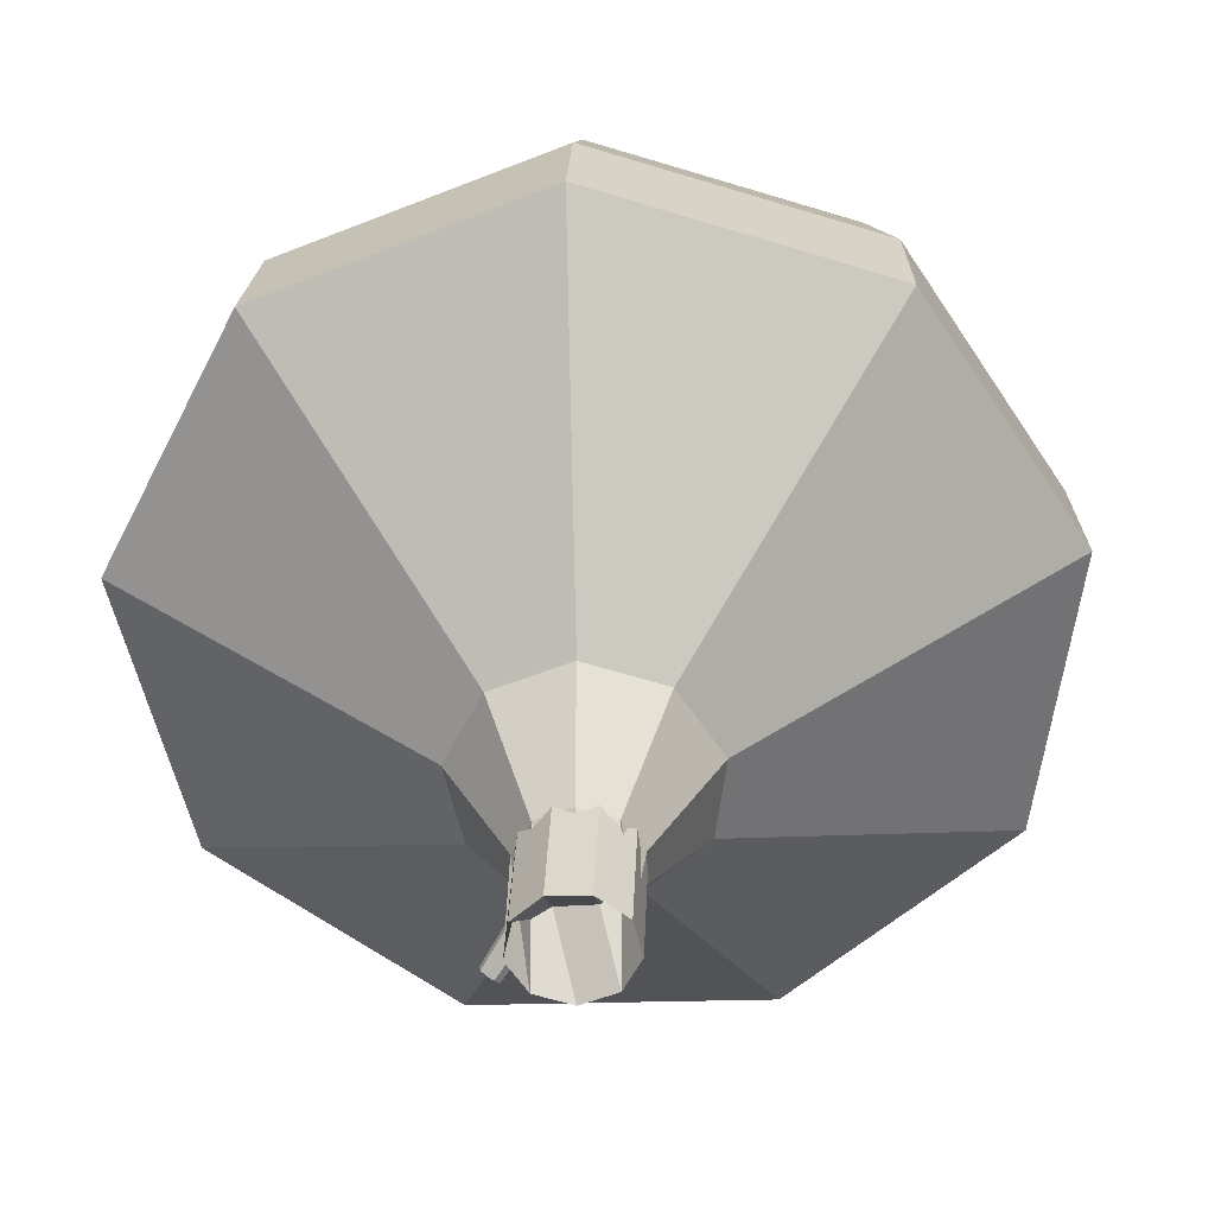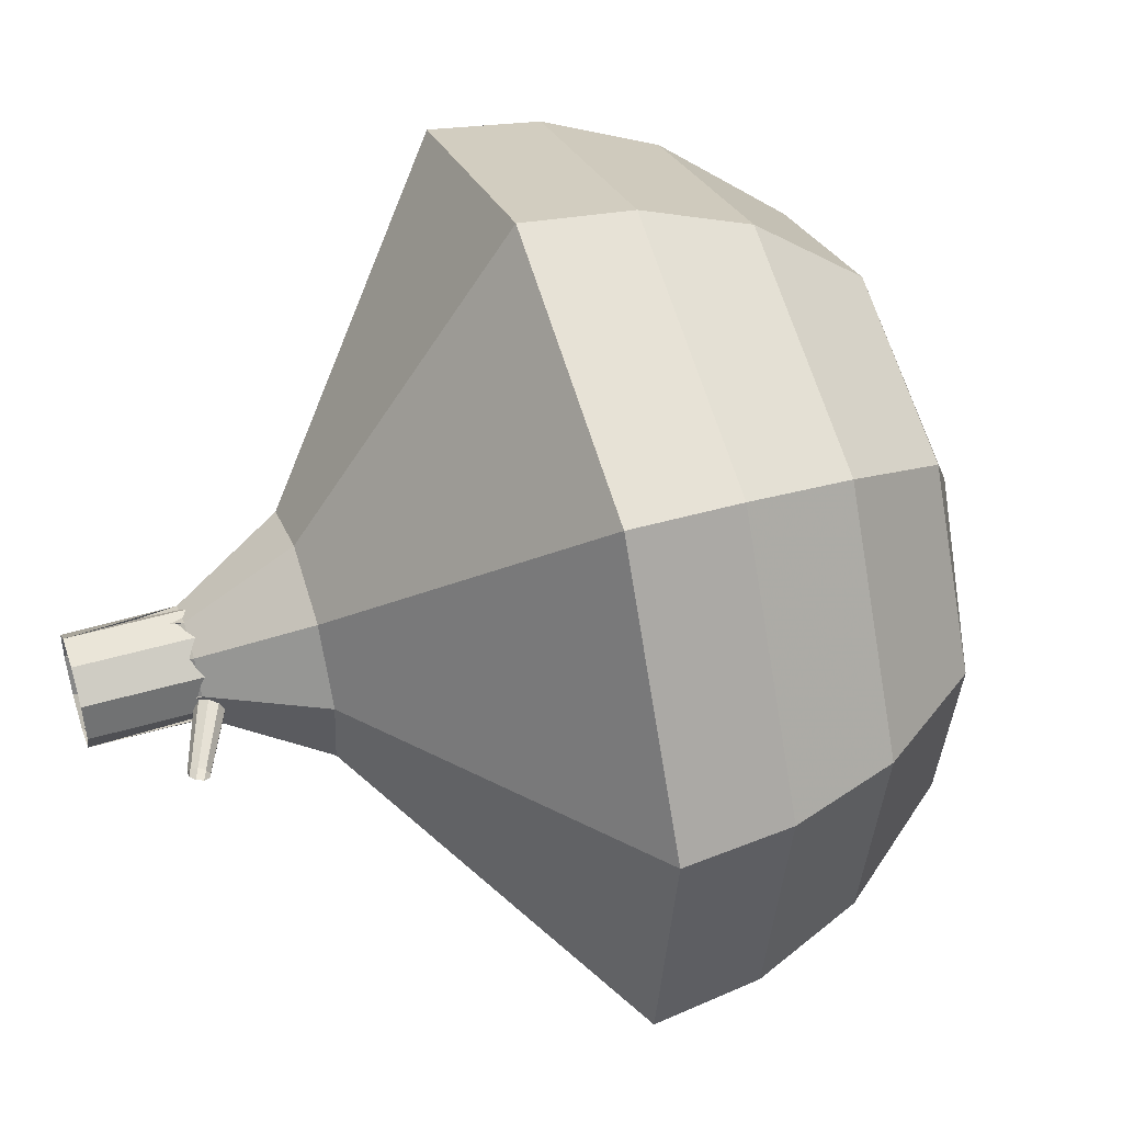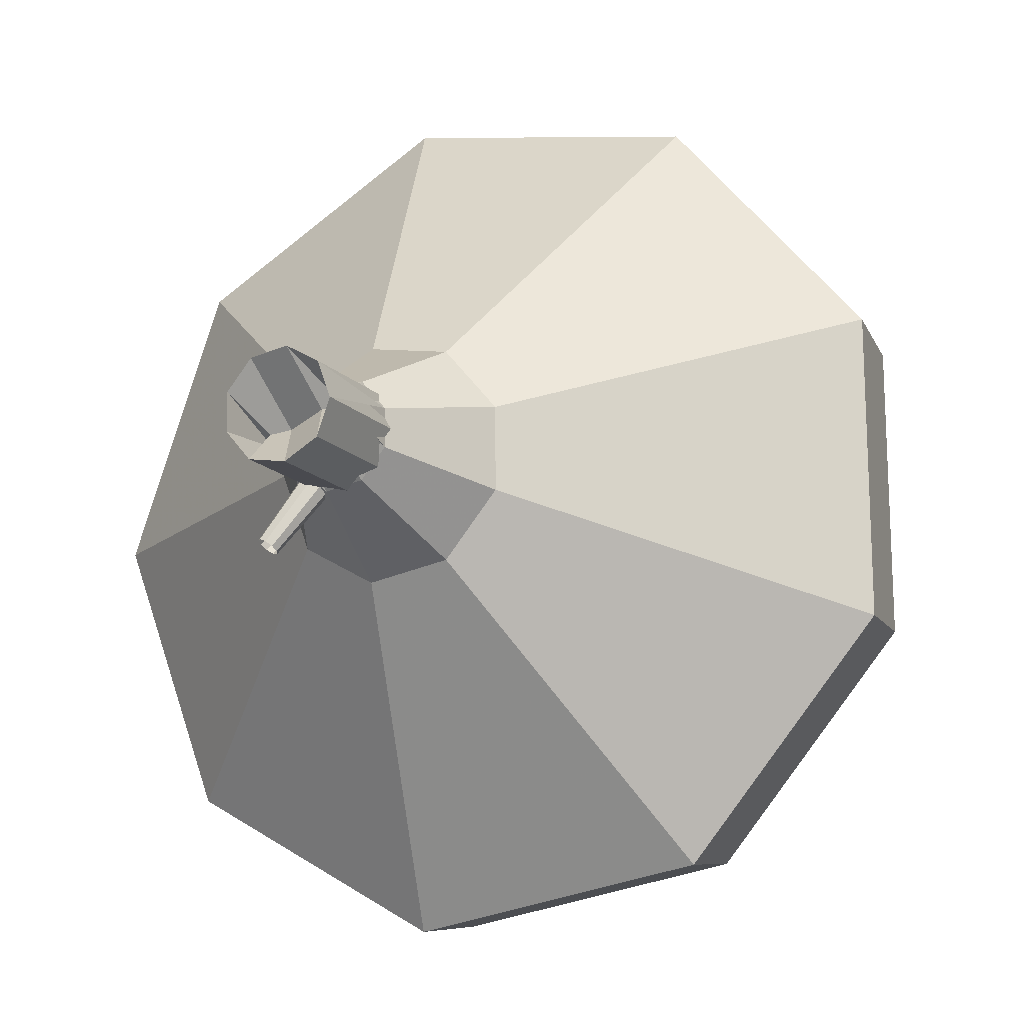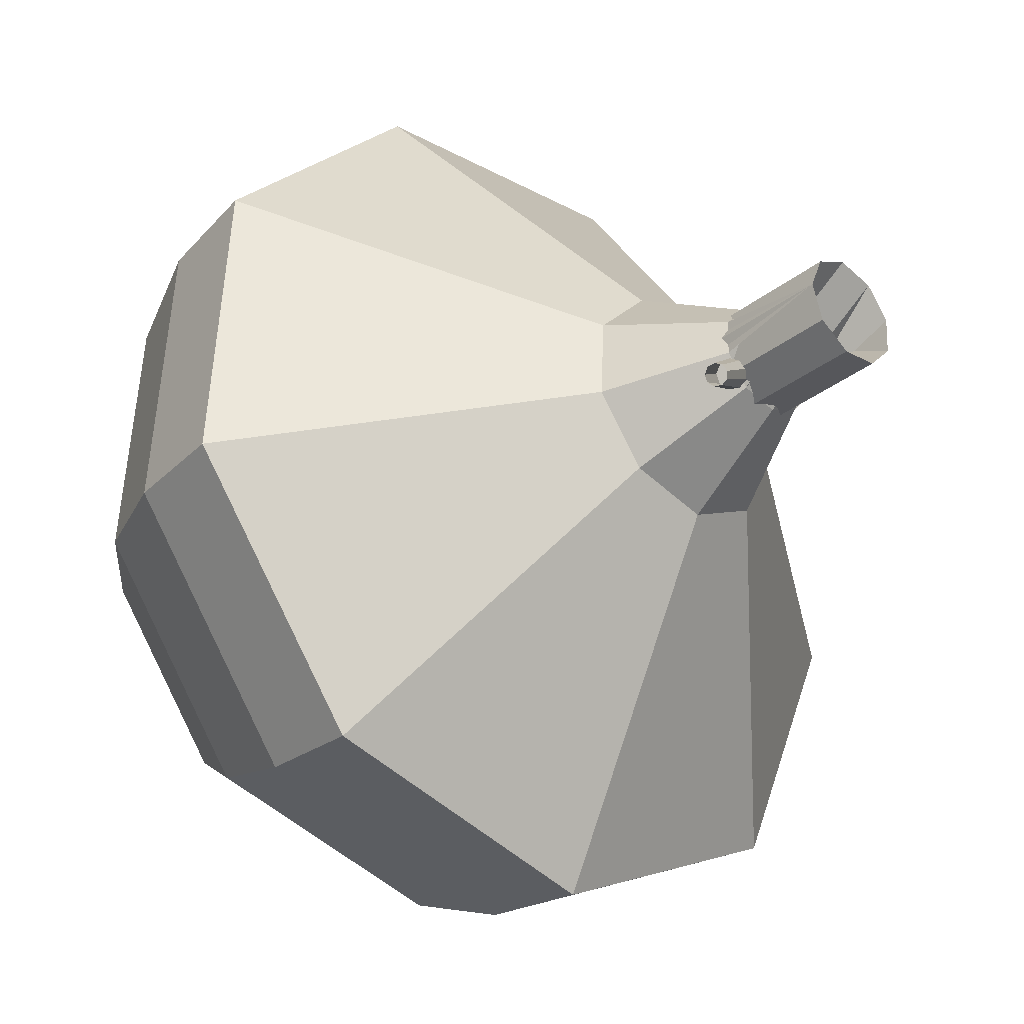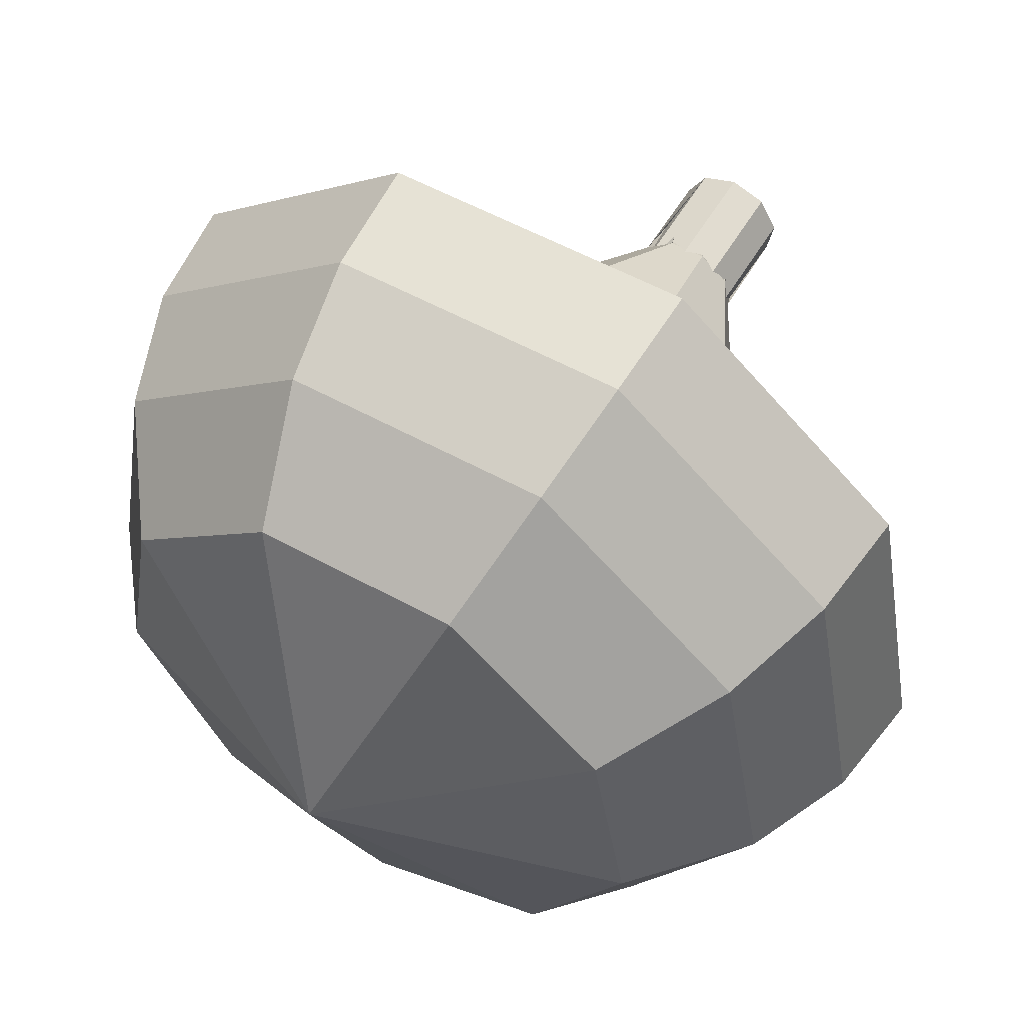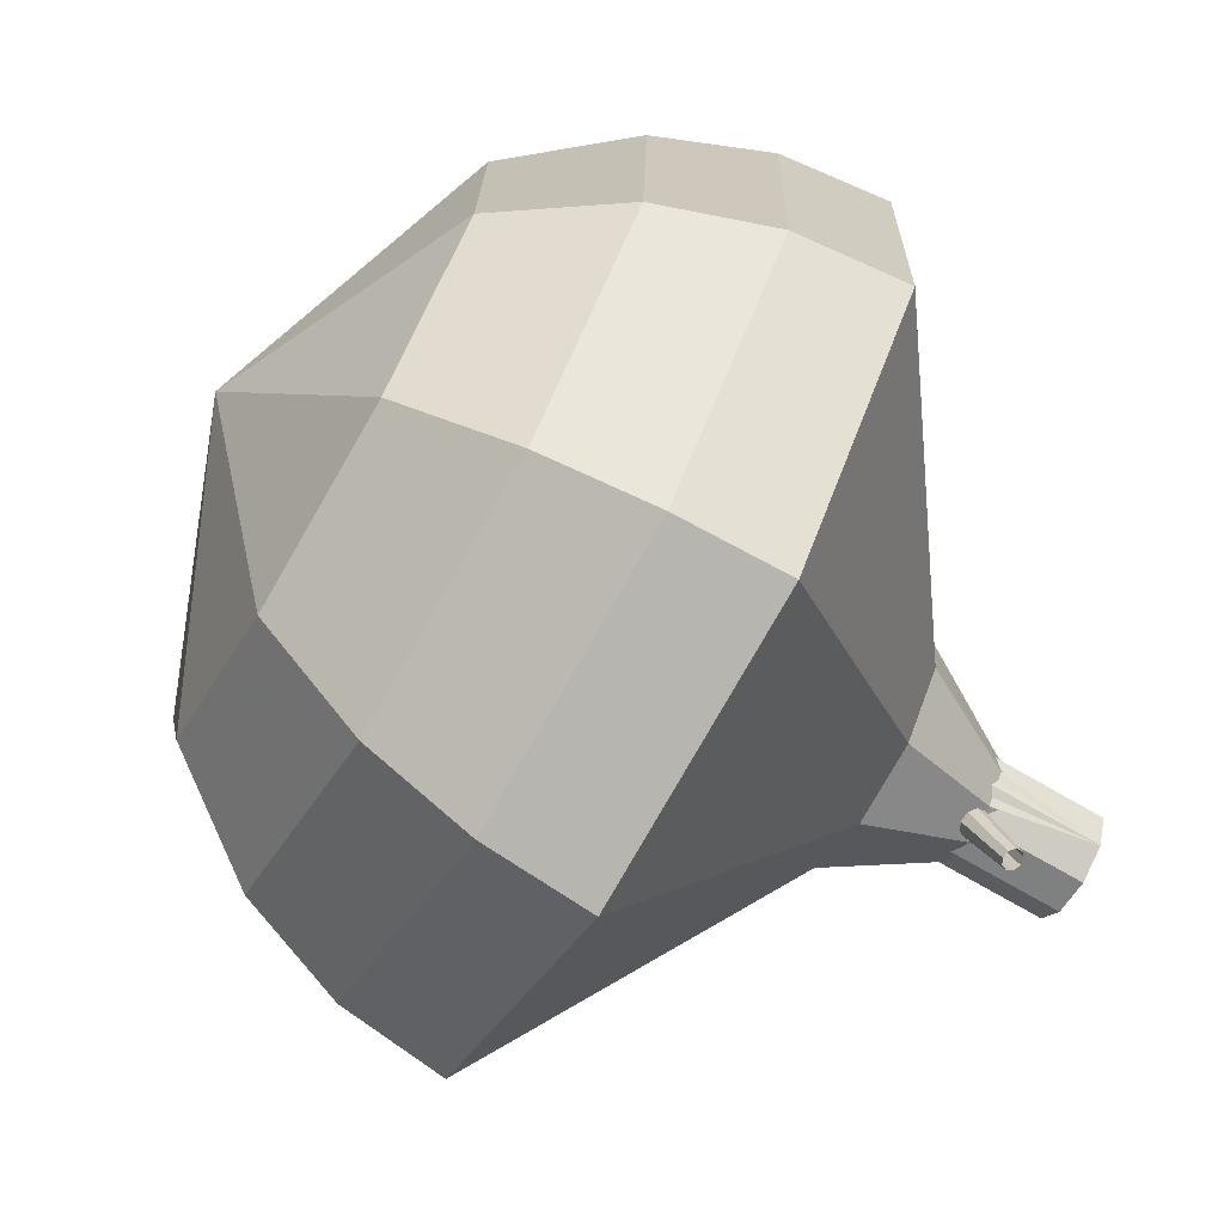
<metadata>
{"format":"obj","ext":"obj","renderer":"f3d","projection":"perspective","resolution":1024,"background":"white","views":[{"elev":15.9,"azim":-31.6,"up":"+Y"},{"elev":-70.6,"azim":64.8,"up":"+Y"},{"elev":-32.0,"azim":-7.5,"up":"+Y"},{"elev":-55.1,"azim":-79.1,"up":"+Y"},{"elev":-11.5,"azim":174.0,"up":"+Z"},{"elev":-38.0,"azim":-149.9,"up":"+Y"}]}
</metadata>
<code>
g tube1
v 131.8 149.6 113.4
v 131.9 149.6 113.2
v 132 149.5 113.1
v 132.2 149.4 113.1
v 132.3 149.3 113.3
v 132.3 149.3 113.5
v 132.2 149.3 113.7
v 132 149.4 113.7
v 131.8 149.6 113.6
v 131.8 149.6 113.4
v 130.6 147.6 112.9
v 130.6 147.6 112.8
v 130.8 147.6 112.8
v 130.9 147.5 112.8
v 130.9 147.4 112.9
v 130.9 147.4 113
v 130.8 147.4 113.1
v 130.7 147.5 113.1
v 130.6 147.6 113.1
v 130.6 147.6 112.9
f 1 2 12
f 12 11 1
f 2 3 13
f 13 12 2
f 3 4 14
f 14 13 3
f 4 5 15
f 15 14 4
f 5 6 16
f 16 15 5
f 6 7 17
f 17 16 6
f 7 8 18
f 18 17 7
f 8 9 19
f 19 18 8
f 9 10 20
f 20 19 9
v 131.6 150.4 113.4
v 131.2 149.9 113
v 131.3 149.3 112.8
v 131.7 148.7 112.9
v 132.2 148.5 113.2
v 132.7 148.8 113.6
v 132.9 149.3 113.9
v 132.7 150 114
v 132.2 150.4 113.8
v 131.6 150.4 113.4
v 130.2 149.7 115.4
v 129.9 149.2 115
v 129.9 148.6 114.8
v 130.3 148 114.8
v 130.9 147.8 115.2
v 131.4 148.1 115.6
v 131.6 148.6 115.9
v 131.3 149.3 116
v 130.8 149.7 115.8
v 130.2 149.7 115.4
v 132.2 148.4 113.8
v 131.7 148.4 113.4
v 131.2 148.8 113.2
v 130.9 149.5 113.3
v 131.1 150 113.6
v 131.6 150.3 114
v 132.2 150.1 114.3
v 132.6 149.5 114.4
v 132.6 148.9 114.2
v 132.2 148.4 113.8
v 133.9 147.9 112.2
v 132.6 147.9 111.3
v 131.5 148.8 110.9
v 131 150.2 111
v 131.4 151.4 111.7
v 132.4 152 112.6
v 133.7 151.5 113.3
v 134.6 150.3 113.5
v 134.6 148.9 113
v 133.9 147.9 112.2
v 136.3 145.9 110.6
v 133.4 145.8 108.6
v 130.8 147.8 107.6
v 129.6 151.1 107.9
v 130.5 154 109.5
v 132.9 155.3 111.6
v 135.9 154.3 113.3
v 137.9 151.5 113.6
v 138 148.2 112.6
v 136.3 145.9 110.6
v 138.7 143.9 109
v 134.2 143.7 105.9
v 130.1 146.9 104.2
v 128.3 152 104.8
v 129.6 156.7 107.3
v 133.5 158.7 110.7
v 138 157.1 113.2
v 141.2 152.7 113.8
v 141.5 147.5 112.1
v 138.7 143.9 109
v 139.6 144.7 107.4
v 135.3 144.5 104.4
v 131.3 147.6 102.8
v 129.5 152.5 103.4
v 130.8 157 105.8
v 134.6 159 109
v 139 157.5 111.5
v 142.1 153.2 112
v 142.3 148.1 110.4
v 139.6 144.7 107.4
v 140.3 146 105.8
v 136.4 145.8 103.1
v 132.9 148.5 101.7
v 131.3 153 102.2
v 132.5 157 104.4
v 135.8 158.8 107.2
v 139.8 157.4 109.4
v 142.5 153.6 109.9
v 142.7 149 108.5
v 140.3 146 105.8
v 140.7 148 104.2
v 137.7 147.8 102.2
v 135 149.9 101.1
v 133.8 153.3 101.5
v 134.6 156.4 103.1
v 137.2 157.8 105.3
v 140.2 156.7 107
v 142.3 153.8 107.4
v 142.5 150.3 106.3
v 140.7 148 104.2
v 139.3 153.2 102.6
v 139.3 153.2 102.6
v 139.3 153.2 102.6
v 139.3 153.2 102.6
v 139.3 153.2 102.6
v 139.3 153.2 102.6
v 139.3 153.2 102.6
v 139.3 153.2 102.6
v 139.3 153.2 102.6
v 139.3 153.2 102.6
f 21 22 32
f 32 31 21
f 22 23 33
f 33 32 22
f 23 24 34
f 34 33 23
f 24 25 35
f 35 34 24
f 25 26 36
f 36 35 25
f 26 27 37
f 37 36 26
f 27 28 38
f 38 37 27
f 28 29 39
f 39 38 28
f 29 30 40
f 40 39 29
f 31 32 42
f 42 41 31
f 32 33 43
f 43 42 32
f 33 34 44
f 44 43 33
f 34 35 45
f 45 44 34
f 35 36 46
f 46 45 35
f 36 37 47
f 47 46 36
f 37 38 48
f 48 47 37
f 38 39 49
f 49 48 38
f 39 40 50
f 50 49 39
f 41 42 52
f 52 51 41
f 42 43 53
f 53 52 42
f 43 44 54
f 54 53 43
f 44 45 55
f 55 54 44
f 45 46 56
f 56 55 45
f 46 47 57
f 57 56 46
f 47 48 58
f 58 57 47
f 48 49 59
f 59 58 48
f 49 50 60
f 60 59 49
f 51 52 62
f 62 61 51
f 52 53 63
f 63 62 52
f 53 54 64
f 64 63 53
f 54 55 65
f 65 64 54
f 55 56 66
f 66 65 55
f 56 57 67
f 67 66 56
f 57 58 68
f 68 67 57
f 58 59 69
f 69 68 58
f 59 60 70
f 70 69 59
f 61 62 72
f 72 71 61
f 62 63 73
f 73 72 62
f 63 64 74
f 74 73 63
f 64 65 75
f 75 74 64
f 65 66 76
f 76 75 65
f 66 67 77
f 77 76 66
f 67 68 78
f 78 77 67
f 68 69 79
f 79 78 68
f 69 70 80
f 80 79 69
f 71 72 82
f 82 81 71
f 72 73 83
f 83 82 72
f 73 74 84
f 84 83 73
f 74 75 85
f 85 84 74
f 75 76 86
f 86 85 75
f 76 77 87
f 87 86 76
f 77 78 88
f 88 87 77
f 78 79 89
f 89 88 78
f 79 80 90
f 90 89 79
f 81 82 92
f 92 91 81
f 82 83 93
f 93 92 82
f 83 84 94
f 94 93 83
f 84 85 95
f 95 94 84
f 85 86 96
f 96 95 85
f 86 87 97
f 97 96 86
f 87 88 98
f 98 97 87
f 88 89 99
f 99 98 88
f 89 90 100
f 100 99 89
f 91 92 102
f 102 101 91
f 92 93 103
f 103 102 92
f 93 94 104
f 104 103 93
f 94 95 105
f 105 104 94
f 95 96 106
f 106 105 95
f 96 97 107
f 107 106 96
f 97 98 108
f 108 107 97
f 98 99 109
f 109 108 98
f 99 100 110
f 110 109 99
f 101 102 112
f 112 111 101
f 102 103 113
f 113 112 102
f 103 104 114
f 114 113 103
f 104 105 115
f 115 114 104
f 105 106 116
f 116 115 105
f 106 107 117
f 117 116 106
f 107 108 118
f 118 117 107
f 108 109 119
f 119 118 108
f 109 110 120
f 120 119 109
g

</code>
